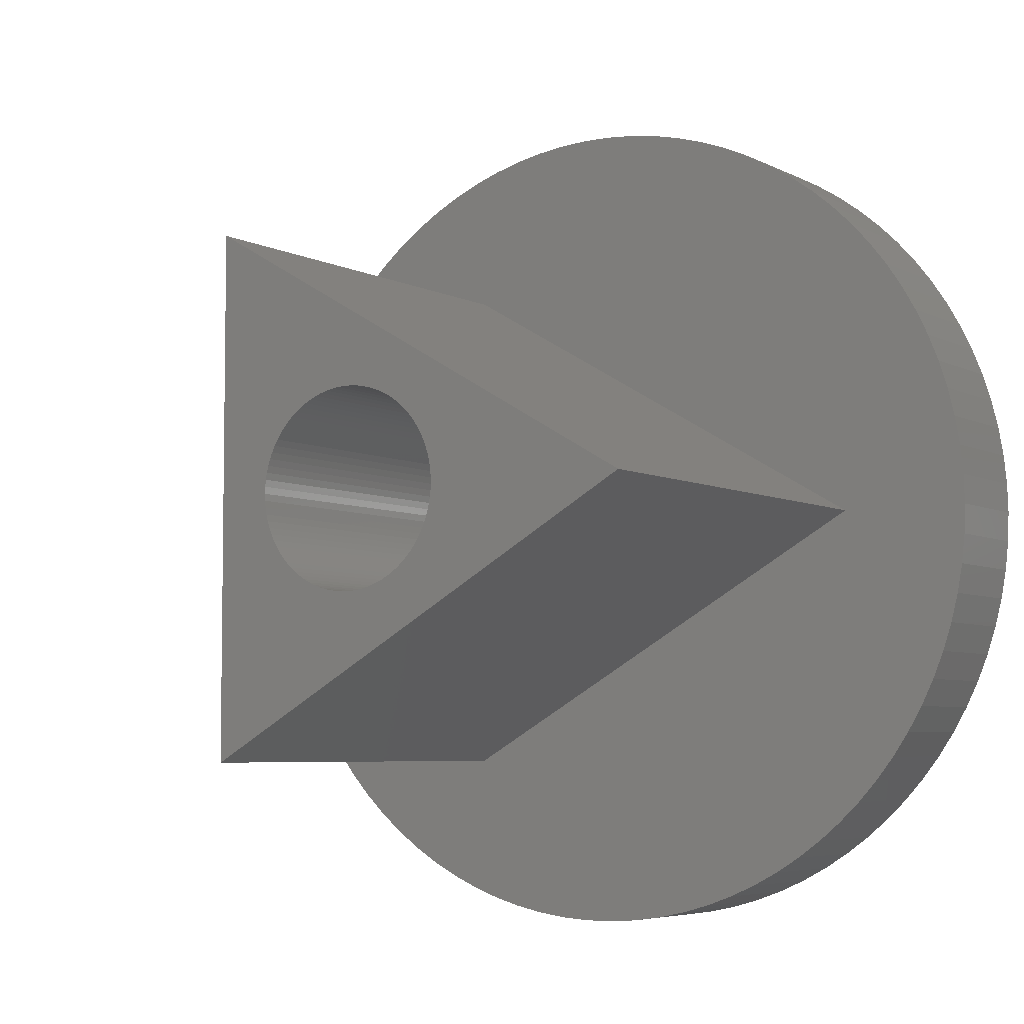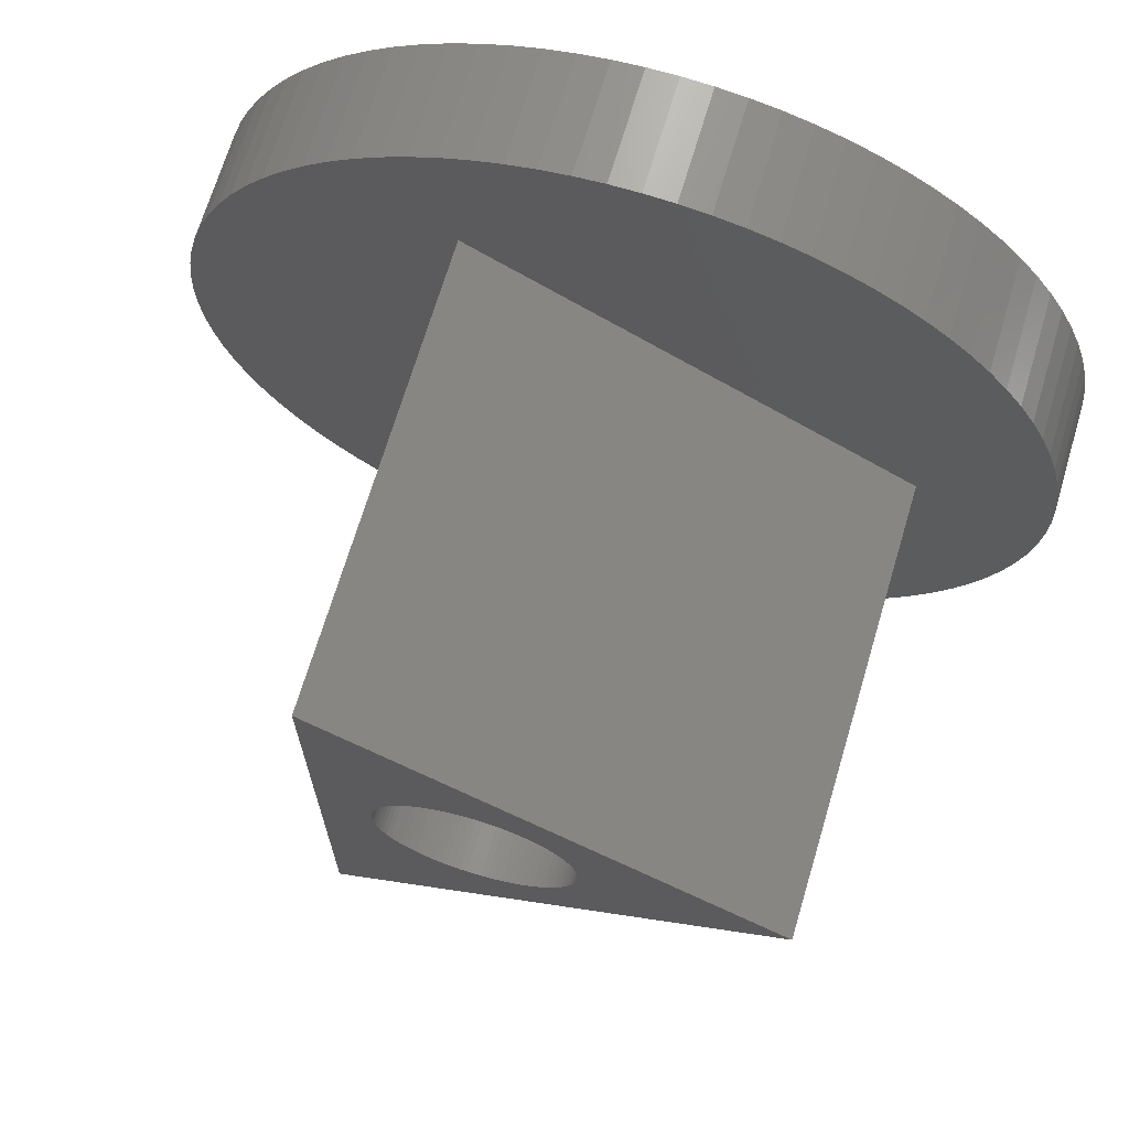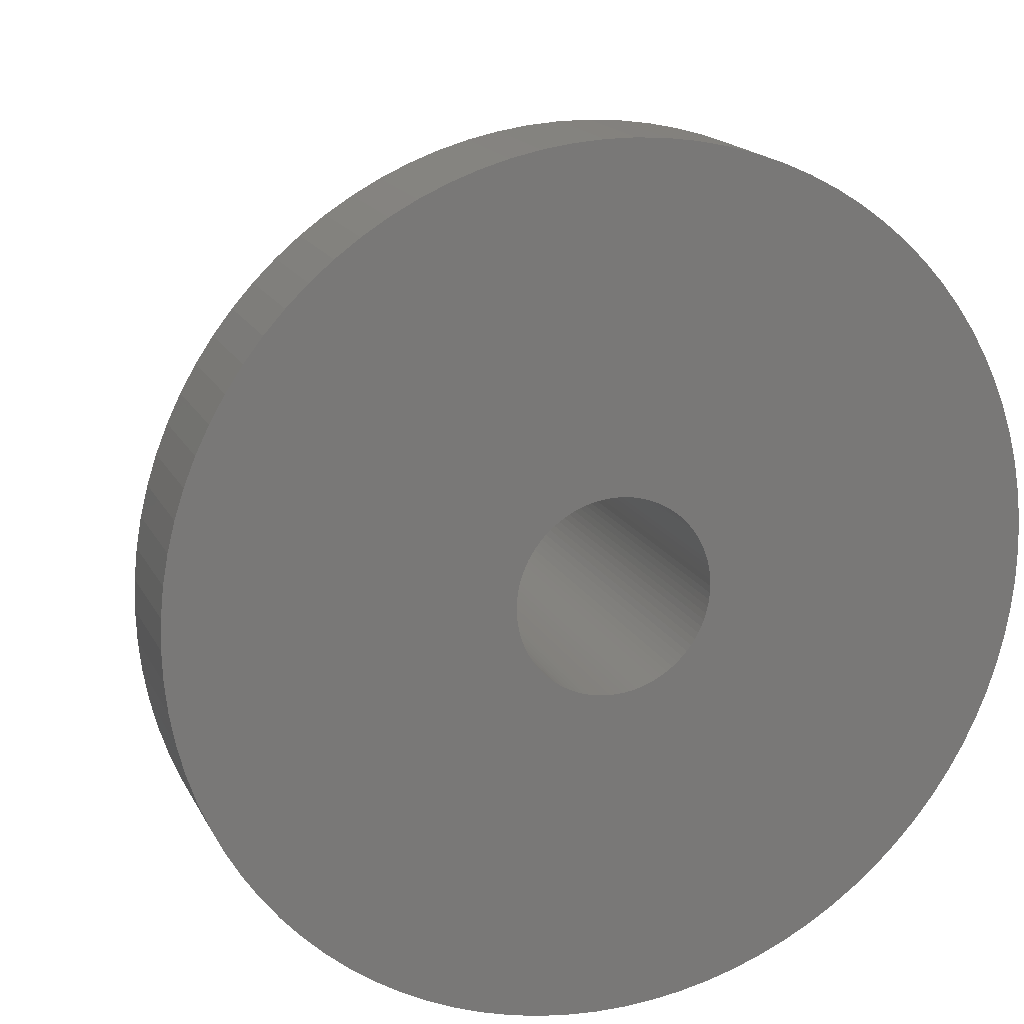
<metadata>
{"format":"stl","ext":"stl","renderer":"f3d","projection":"perspective","resolution":1024,"background":"white","views":[{"elev":-5.4,"azim":33.1,"up":"+Y"},{"elev":69.1,"azim":16.6,"up":"+Y"},{"elev":17.2,"azim":160.4,"up":"+Y"}]}
</metadata>
<code>
# stl→obj: 366 verts, 732 faces
v -2.6 -4.503 1
v -2.6 4.503 9
v -2.6 4.503 1
v -2.6 -4.503 9
v 5.2 0 1
v 5.2 0 9
v 1.696 0.1186 9
v 1.7 0 9
v 1.683 0.2366 9
v 1.663 0.3534 9
v 1.634 0.4686 9
v 1.597 0.5814 9
v 1.553 0.6915 9
v 1.501 0.7981 9
v 1.442 0.9009 9
v 1.375 0.9992 9
v 1.302 1.093 9
v 1.223 1.181 9
v 1.138 1.263 9
v 1.047 1.34 9
v 0.9506 1.409 9
v 0.85 1.472 9
v 0.7452 1.528 9
v 0.6368 1.576 9
v -1.696 0.1186 9
v -1.7 0 9
v -1.683 0.2366 9
v -1.663 0.3534 9
v -1.634 0.4686 9
v -1.597 0.5814 9
v -1.553 0.6915 9
v -1.501 0.7981 9
v -1.442 0.9009 9
v -1.375 0.9992 9
v -1.302 1.093 9
v -1.223 1.181 9
v -1.138 1.263 9
v -1.047 1.34 9
v -0.9506 1.409 9
v -0.85 1.472 9
v -0.7452 1.528 9
v -0.6368 1.576 9
v -0.5253 1.617 9
v -0.4113 1.649 9
v -0.2952 1.674 9
v -0.1777 1.691 9
v -0.05933 1.699 9
v 0.05933 1.699 9
v 0.1777 1.691 9
v 0.2952 1.674 9
v 0.4113 1.649 9
v 0.5253 1.617 9
v 1.696 -0.1186 9
v 1.683 -0.2366 9
v 1.663 -0.3534 9
v 1.634 -0.4686 9
v 1.597 -0.5814 9
v 1.553 -0.6915 9
v 1.501 -0.7981 9
v 1.442 -0.9009 9
v 1.375 -0.9992 9
v 1.302 -1.093 9
v 1.223 -1.181 9
v 1.138 -1.263 9
v 1.047 -1.34 9
v 0.9506 -1.409 9
v 0.85 -1.472 9
v 0.7452 -1.528 9
v 0.6368 -1.576 9
v 0.5253 -1.617 9
v -1.696 -0.1186 9
v -1.683 -0.2366 9
v 0.4113 -1.649 9
v 0.2952 -1.674 9
v 0.1777 -1.691 9
v 0.05933 -1.699 9
v -0.05933 -1.699 9
v -0.1777 -1.691 9
v -0.2952 -1.674 9
v -0.4113 -1.649 9
v -0.5253 -1.617 9
v -0.6368 -1.576 9
v -0.7452 -1.528 9
v -0.85 -1.472 9
v -0.9506 -1.409 9
v -1.047 -1.34 9
v -1.138 -1.263 9
v -1.223 -1.181 9
v -1.302 -1.093 9
v -1.375 -0.9992 9
v -1.442 -0.9009 9
v -1.501 -0.7981 9
v -1.553 -0.6915 9
v -1.597 -0.5814 9
v -1.634 -0.4686 9
v -1.663 -0.3534 9
v 7.5 0 1
v 7.482 0.5232 1
v 7.427 1.044 1
v 7.482 -0.5232 1
v 7.336 1.559 1
v 7.427 -1.044 1
v 7.209 2.067 1
v 7.336 -1.559 1
v 7.048 2.565 1
v 7.209 -2.067 1
v 6.852 3.051 1
v 7.048 -2.565 1
v 6.622 3.521 1
v 6.852 -3.051 1
v 6.36 3.974 1
v 6.622 -3.521 1
v 6.068 4.408 1
v 6.36 -3.974 1
v 5.745 4.821 1
v 6.068 -4.408 1
v 5.395 5.21 1
v 5.745 -4.821 1
v 5.395 -5.21 1
v 5.018 5.574 1
v 4.617 5.91 1
v 4.194 6.218 1
v 3.75 6.495 1
v 3.288 6.741 1
v 2.81 6.954 1
v 2.318 7.133 1
v 1.814 7.277 1
v 1.302 7.386 1
v 0.784 7.459 1
v 0.2617 7.495 1
v -0.2617 7.495 1
v -0.784 7.459 1
v -1.302 7.386 1
v -1.814 7.277 1
v -2.318 7.133 1
v -3.288 6.741 1
v -2.81 6.954 1
v 5.018 -5.574 1
v 4.617 -5.91 1
v 4.194 -6.218 1
v 3.75 -6.495 1
v 3.288 -6.741 1
v 2.81 -6.954 1
v 2.318 -7.133 1
v 1.814 -7.277 1
v 1.302 -7.386 1
v 0.784 -7.459 1
v 0.2617 -7.495 1
v -0.2617 -7.495 1
v -0.784 -7.459 1
v -1.302 -7.386 1
v -1.814 -7.277 1
v -2.318 -7.133 1
v -2.81 -6.954 1
v -3.75 6.495 1
v -4.194 6.218 1
v -3.288 -6.741 1
v -4.617 5.91 1
v -3.75 -6.495 1
v -5.018 5.574 1
v -4.194 -6.218 1
v -5.395 5.21 1
v -4.617 -5.91 1
v -5.745 4.821 1
v -5.018 -5.574 1
v -6.068 4.408 1
v -5.395 -5.21 1
v -6.36 3.974 1
v -5.745 -4.821 1
v -6.622 3.521 1
v -6.068 -4.408 1
v -6.852 3.051 1
v -6.36 -3.974 1
v -7.048 2.565 1
v -6.622 -3.521 1
v -7.209 2.067 1
v -6.852 -3.051 1
v -7.336 1.559 1
v -7.048 -2.565 1
v -7.427 1.044 1
v -7.209 -2.067 1
v -7.482 0.5232 1
v -7.336 -1.559 1
v -7.5 0 1
v -7.427 -1.044 1
v -7.482 -0.5232 1
v 5.018 5.574 -1
v 4.617 5.91 -1
v 7.427 1.044 -1
v 7.482 0.5232 -1
v 7.5 0 -1
v 7.336 1.559 -1
v 7.209 2.067 -1
v 7.427 -1.044 -1
v 7.336 -1.559 -1
v 2.318 -7.133 -1
v 2.81 -6.954 -1
v 3.75 6.495 -1
v 3.288 6.741 -1
v 6.36 3.974 -1
v 6.622 3.521 -1
v 7.482 -0.5232 -1
v 1.814 -7.277 -1
v 5.018 -5.574 -1
v 5.395 -5.21 -1
v 7.209 -2.067 -1
v 7.048 -2.565 -1
v 6.852 -3.051 -1
v 6.622 -3.521 -1
v -7.336 1.559 -1
v -7.209 2.067 -1
v 1.7 0 -1
v 1.696 -0.1186 -1
v 1.683 -0.2366 -1
v 1.696 0.1186 -1
v 1.663 -0.3534 -1
v 1.634 -0.4686 -1
v 1.683 0.2366 -1
v 1.597 -0.5814 -1
v 1.553 -0.6915 -1
v 1.663 0.3534 -1
v 1.501 -0.7981 -1
v 6.36 -3.974 -1
v 1.442 -0.9009 -1
v 6.068 -4.408 -1
v 1.634 0.4686 -1
v 1.375 -0.9992 -1
v 5.745 -4.821 -1
v 7.048 2.565 -1
v 1.302 -1.093 -1
v 1.597 0.5814 -1
v 1.223 -1.181 -1
v 6.852 3.051 -1
v 1.138 -1.263 -1
v 4.617 -5.91 -1
v 1.553 0.6915 -1
v 1.047 -1.34 -1
v 4.194 -6.218 -1
v 0.9506 -1.409 -1
v 3.75 -6.495 -1
v 1.501 0.7981 -1
v 0.85 -1.472 -1
v 3.288 -6.741 -1
v 0.7452 -1.528 -1
v 1.442 0.9009 -1
v 0.6368 -1.576 -1
v 6.068 4.408 -1
v 0.5253 -1.617 -1
v 1.375 0.9992 -1
v 5.745 4.821 -1
v 0.4113 -1.649 -1
v 1.302 -7.386 -1
v 0.2952 -1.674 -1
v 0.784 -7.459 -1
v 0.1777 -1.691 -1
v 0.2617 -7.495 -1
v 0.05933 -1.699 -1
v -0.05933 -1.699 -1
v -0.2617 -7.495 -1
v -0.1777 -1.691 -1
v -0.784 -7.459 -1
v -0.2952 -1.674 -1
v -1.302 -7.386 -1
v -0.4113 -1.649 -1
v -1.814 -7.277 -1
v -0.5253 -1.617 -1
v -2.318 -7.133 -1
v -0.6368 -1.576 -1
v -2.81 -6.954 -1
v -0.7452 -1.528 -1
v -3.288 -6.741 -1
v -0.85 -1.472 -1
v -3.75 -6.495 -1
v -0.9506 -1.409 -1
v -4.194 -6.218 -1
v -1.047 -1.34 -1
v -4.617 -5.91 -1
v -1.138 -1.263 -1
v -5.018 -5.574 -1
v -1.223 -1.181 -1
v -5.395 -5.21 -1
v -1.302 -1.093 -1
v -5.745 -4.821 -1
v -1.375 -0.9992 -1
v 1.302 1.093 -1
v 5.395 5.21 -1
v 1.223 1.181 -1
v 1.138 1.263 -1
v 1.047 1.34 -1
v 4.194 6.218 -1
v 0.9506 1.409 -1
v 0.85 1.472 -1
v 0.7452 1.528 -1
v 2.81 6.954 -1
v 0.6368 1.576 -1
v 2.318 7.133 -1
v 0.5253 1.617 -1
v 1.814 7.277 -1
v 0.4113 1.649 -1
v 1.302 7.386 -1
v 0.2952 1.674 -1
v 0.784 7.459 -1
v 0.1777 1.691 -1
v 0.2617 7.495 -1
v 0.05933 1.699 -1
v -0.05933 1.699 -1
v -0.2617 7.495 -1
v -0.1777 1.691 -1
v -0.784 7.459 -1
v -0.2952 1.674 -1
v -1.302 7.386 -1
v -0.4113 1.649 -1
v -1.814 7.277 -1
v -0.5253 1.617 -1
v -2.318 7.133 -1
v -0.6368 1.576 -1
v -2.81 6.954 -1
v -0.7452 1.528 -1
v -3.288 6.741 -1
v -0.85 1.472 -1
v -3.75 6.495 -1
v -0.9506 1.409 -1
v -4.194 6.218 -1
v -1.047 1.34 -1
v -4.617 5.91 -1
v -1.138 1.263 -1
v -5.018 5.574 -1
v -1.223 1.181 -1
v -5.395 5.21 -1
v -1.302 1.093 -1
v -5.745 4.821 -1
v -1.375 0.9992 -1
v -6.068 4.408 -1
v -1.442 0.9009 -1
v -6.36 3.974 -1
v -1.501 0.7981 -1
v -6.622 3.521 -1
v -1.553 0.6915 -1
v -6.852 3.051 -1
v -1.597 0.5814 -1
v -7.048 2.565 -1
v -1.634 0.4686 -1
v -1.663 0.3534 -1
v -1.683 0.2366 -1
v -7.427 1.044 -1
v -1.696 0.1186 -1
v -7.482 0.5232 -1
v -1.7 0 -1
v -6.068 -4.408 -1
v -1.442 -0.9009 -1
v -6.36 -3.974 -1
v -1.501 -0.7981 -1
v -6.622 -3.521 -1
v -1.553 -0.6915 -1
v -6.852 -3.051 -1
v -1.597 -0.5814 -1
v -7.048 -2.565 -1
v -1.634 -0.4686 -1
v -7.209 -2.067 -1
v -1.663 -0.3534 -1
v -7.336 -1.559 -1
v -1.683 -0.2366 -1
v -7.427 -1.044 -1
v -1.696 -0.1186 -1
v -7.482 -0.5232 -1
v -7.5 0 -1
f 1 2 3
f 2 1 4
f 5 2 6
f 2 5 3
f 6 7 8
f 6 9 7
f 6 10 9
f 6 11 10
f 6 12 11
f 6 13 12
f 6 14 13
f 6 15 14
f 6 16 15
f 6 17 16
f 6 18 17
f 6 19 18
f 6 20 19
f 6 21 20
f 6 22 21
f 2 22 6
f 22 2 23
f 23 2 24
f 25 2 26
f 27 2 25
f 28 2 27
f 29 2 28
f 30 2 29
f 31 2 30
f 32 2 31
f 33 2 32
f 34 2 33
f 35 2 34
f 36 2 35
f 37 2 36
f 38 2 37
f 39 2 38
f 40 2 39
f 41 2 40
f 42 2 41
f 43 2 42
f 44 2 43
f 45 2 44
f 46 2 45
f 47 2 46
f 48 2 47
f 49 2 48
f 50 2 49
f 51 2 50
f 52 2 51
f 24 2 52
f 53 6 8
f 54 6 53
f 55 6 54
f 56 6 55
f 57 6 56
f 58 6 57
f 59 6 58
f 60 6 59
f 61 6 60
f 62 6 61
f 63 6 62
f 64 6 63
f 65 6 64
f 66 6 65
f 67 6 66
f 4 67 68
f 4 68 69
f 4 69 70
f 4 26 2
f 26 4 71
f 71 4 72
f 67 4 6
f 73 4 70
f 74 4 73
f 75 4 74
f 76 4 75
f 77 4 76
f 78 4 77
f 79 4 78
f 80 4 79
f 81 4 80
f 82 4 81
f 83 4 82
f 84 4 83
f 85 4 84
f 86 4 85
f 87 4 86
f 88 4 87
f 89 4 88
f 90 4 89
f 91 4 90
f 92 4 91
f 93 4 92
f 94 4 93
f 95 4 94
f 96 4 95
f 72 4 96
f 1 6 4
f 6 1 5
f 5 97 98
f 5 98 99
f 97 5 100
f 5 99 101
f 100 5 102
f 5 101 103
f 102 5 104
f 5 103 105
f 104 5 106
f 5 105 107
f 106 5 108
f 5 107 109
f 108 5 110
f 5 109 111
f 110 5 112
f 5 111 113
f 112 5 114
f 5 113 115
f 114 5 116
f 5 115 117
f 116 5 118
f 118 5 119
f 120 5 117
f 121 5 120
f 122 5 121
f 123 5 122
f 3 123 124
f 3 124 125
f 3 125 126
f 3 126 127
f 3 127 128
f 3 128 129
f 3 129 130
f 3 130 131
f 3 131 132
f 3 132 133
f 3 133 134
f 3 134 135
f 123 3 5
f 136 3 137
f 137 3 135
f 5 138 119
f 5 139 138
f 5 140 139
f 5 141 140
f 1 141 5
f 141 1 142
f 142 1 143
f 143 1 144
f 144 1 145
f 145 1 146
f 146 1 147
f 147 1 148
f 148 1 149
f 149 1 150
f 150 1 151
f 151 1 152
f 152 1 153
f 1 154 153
f 155 3 136
f 156 3 155
f 1 157 154
f 158 3 156
f 1 159 157
f 160 3 158
f 1 161 159
f 162 3 160
f 1 163 161
f 164 3 162
f 1 165 163
f 166 3 164
f 1 167 165
f 168 3 166
f 1 169 167
f 170 3 168
f 1 171 169
f 172 3 170
f 1 173 171
f 174 3 172
f 1 175 173
f 176 3 174
f 1 177 175
f 178 3 176
f 1 179 177
f 180 3 178
f 1 181 179
f 182 3 180
f 1 183 181
f 184 3 182
f 1 185 183
f 3 184 1
f 1 186 185
f 1 184 186
f 187 121 120
f 121 187 188
f 98 189 99
f 189 98 190
f 97 190 98
f 190 97 191
f 99 192 101
f 192 99 189
f 101 193 103
f 193 101 192
f 104 194 102
f 194 104 195
f 196 143 144
f 143 196 197
f 198 124 123
f 124 198 199
f 109 200 111
f 200 109 201
f 100 191 97
f 191 100 202
f 203 144 145
f 144 203 196
f 204 119 138
f 119 204 205
f 108 206 106
f 206 108 207
f 112 208 110
f 208 112 209
f 210 176 211
f 176 210 178
f 212 191 202
f 213 202 194
f 191 212 190
f 214 194 195
f 215 190 212
f 216 195 206
f 190 215 189
f 217 206 207
f 218 189 215
f 219 207 208
f 189 218 192
f 220 208 209
f 221 192 218
f 222 209 223
f 192 221 193
f 224 223 225
f 226 193 221
f 227 225 228
f 193 226 229
f 230 228 205
f 231 229 226
f 232 205 204
f 229 231 233
f 234 204 235
f 236 233 231
f 237 235 238
f 233 236 201
f 239 238 240
f 241 201 236
f 242 240 243
f 201 241 200
f 244 243 197
f 245 200 241
f 246 197 196
f 200 245 247
f 248 196 203
f 249 247 245
f 247 249 250
f 202 213 212
f 194 214 213
f 195 216 214
f 206 217 216
f 207 219 217
f 208 220 219
f 209 222 220
f 223 224 222
f 225 227 224
f 251 203 252
f 228 230 227
f 205 232 230
f 204 234 232
f 235 237 234
f 238 239 237
f 240 242 239
f 253 252 254
f 243 244 242
f 197 246 244
f 196 248 246
f 203 251 248
f 252 253 251
f 255 254 256
f 254 255 253
f 256 257 255
f 256 258 257
f 259 258 256
f 258 259 260
f 261 260 259
f 260 261 262
f 263 262 261
f 262 263 264
f 265 264 263
f 264 265 266
f 267 266 265
f 266 267 268
f 269 268 267
f 268 269 270
f 271 270 269
f 270 271 272
f 273 272 271
f 272 273 274
f 275 274 273
f 274 275 276
f 277 276 275
f 276 277 278
f 279 278 277
f 278 279 280
f 281 280 279
f 280 281 282
f 282 283 284
f 283 282 281
f 285 250 249
f 250 285 286
f 287 286 285
f 286 287 187
f 288 187 287
f 187 288 188
f 289 188 288
f 188 289 290
f 291 290 289
f 290 291 198
f 292 198 291
f 198 292 199
f 293 199 292
f 199 293 294
f 295 294 293
f 294 295 296
f 297 296 295
f 296 297 298
f 299 298 297
f 298 299 300
f 301 300 299
f 300 301 302
f 303 302 301
f 302 303 304
f 305 304 303
f 306 304 305
f 307 306 308
f 306 307 304
f 309 308 310
f 311 310 312
f 313 312 314
f 315 314 316
f 317 316 318
f 308 309 307
f 319 318 320
f 321 320 322
f 323 322 324
f 325 324 326
f 327 326 328
f 329 328 330
f 310 311 309
f 331 330 332
f 333 332 334
f 335 334 336
f 337 336 338
f 339 338 340
f 341 340 342
f 211 342 343
f 210 343 344
f 345 344 346
f 312 313 311
f 347 346 348
f 349 284 283
f 284 349 350
f 314 315 313
f 351 350 349
f 316 317 315
f 350 351 352
f 318 319 317
f 353 352 351
f 320 321 319
f 352 353 354
f 322 323 321
f 355 354 353
f 324 325 323
f 354 355 356
f 326 327 325
f 357 356 355
f 328 329 327
f 356 357 358
f 330 331 329
f 359 358 357
f 332 333 331
f 358 359 360
f 334 335 333
f 361 360 359
f 336 337 335
f 360 361 362
f 338 339 337
f 363 362 361
f 340 341 339
f 362 363 364
f 342 211 341
f 365 364 363
f 343 210 211
f 364 365 348
f 344 345 210
f 366 348 365
f 346 347 345
f 348 366 347
f 197 142 143
f 142 197 243
f 347 180 345
f 180 347 182
f 365 184 366
f 184 365 186
f 323 158 156
f 158 323 325
f 240 140 141
f 140 240 238
f 111 247 113
f 247 111 200
f 315 137 135
f 137 315 317
f 309 133 132
f 133 309 311
f 337 168 335
f 168 337 170
f 331 162 329
f 162 331 164
f 333 164 331
f 164 333 166
f 199 125 124
f 125 199 294
f 267 152 153
f 152 267 265
f 102 202 100
f 202 102 194
f 296 127 126
f 127 296 298
f 311 134 133
f 134 311 313
f 335 166 333
f 166 335 168
f 277 161 163
f 161 277 275
f 339 170 337
f 170 339 172
f 307 132 131
f 132 307 309
f 361 185 363
f 185 361 183
f 119 228 118
f 228 119 205
f 107 201 109
f 201 107 233
f 313 135 134
f 135 313 315
f 103 229 105
f 229 103 193
f 273 157 159
f 157 273 271
f 235 138 139
f 138 235 204
f 114 209 112
f 209 114 223
f 302 130 129
f 130 302 304
f 294 126 125
f 126 294 296
f 290 123 122
f 123 290 198
f 300 129 128
f 129 300 302
f 256 147 148
f 147 256 254
f 327 162 160
f 162 327 329
f 304 131 130
f 131 304 307
f 259 148 149
f 148 259 256
f 281 165 167
f 165 281 279
f 118 225 116
f 225 118 228
f 349 173 351
f 173 349 171
f 105 233 107
f 233 105 229
f 265 151 152
f 151 265 263
f 359 183 361
f 183 359 181
f 353 177 355
f 177 353 175
f 286 120 117
f 120 286 187
f 188 122 121
f 122 188 290
f 321 156 155
f 156 321 323
f 269 153 154
f 153 269 267
f 238 139 140
f 139 238 235
f 116 223 114
f 223 116 225
f 106 195 104
f 195 106 206
f 317 136 137
f 136 317 319
f 325 160 158
f 160 325 327
f 281 169 283
f 169 281 167
f 283 171 349
f 171 283 169
f 263 150 151
f 150 263 261
f 298 128 127
f 128 298 300
f 345 178 210
f 178 345 180
f 355 179 357
f 179 355 177
f 252 145 146
f 145 252 203
f 254 146 147
f 146 254 252
f 363 186 365
f 186 363 185
f 341 172 339
f 172 341 174
f 319 155 136
f 155 319 321
f 271 154 157
f 154 271 269
f 351 175 353
f 175 351 173
f 211 174 341
f 174 211 176
f 243 141 142
f 141 243 240
f 357 181 359
f 181 357 179
f 275 159 161
f 159 275 273
f 366 182 347
f 182 366 184
f 261 149 150
f 149 261 259
f 115 286 117
f 286 115 250
f 110 207 108
f 207 110 208
f 279 163 165
f 163 279 277
f 113 250 115
f 250 113 247
f 295 23 24
f 23 295 293
f 35 328 36
f 328 35 330
f 244 69 68
f 69 244 246
f 28 342 29
f 342 28 343
f 94 358 95
f 358 94 356
f 241 15 245
f 15 241 14
f 306 48 47
f 48 306 305
f 213 8 212
f 8 213 53
f 316 43 42
f 43 316 314
f 93 356 94
f 356 93 354
f 257 77 76
f 77 257 258
f 216 54 214
f 54 216 55
f 320 41 40
f 41 320 318
f 262 80 79
f 80 262 264
f 291 20 21
f 20 291 289
f 215 9 218
f 9 215 7
f 27 343 28
f 343 27 344
f 312 45 44
f 45 312 310
f 310 46 45
f 46 310 308
f 303 50 49
f 50 303 301
f 212 7 215
f 7 212 8
f 292 21 22
f 21 292 291
f 219 56 217
f 56 219 57
f 224 59 222
f 59 224 60
f 253 75 74
f 75 253 255
f 230 61 227
f 61 230 62
f 255 76 75
f 76 255 257
f 293 22 23
f 22 293 292
f 322 40 39
f 40 322 320
f 236 14 241
f 14 236 13
f 285 18 287
f 18 285 17
f 245 16 249
f 16 245 15
f 308 47 46
f 47 308 306
f 246 70 69
f 70 246 248
f 318 42 41
f 42 318 316
f 214 53 213
f 53 214 54
f 276 87 86
f 87 276 278
f 248 73 70
f 73 248 251
f 278 88 87
f 88 278 280
f 328 37 36
f 37 328 326
f 25 344 27
f 344 25 346
f 226 12 231
f 12 226 11
f 30 338 31
f 338 30 340
f 314 44 43
f 44 314 312
f 222 58 220
f 58 222 59
f 33 332 34
f 332 33 334
f 326 38 37
f 38 326 324
f 288 18 19
f 18 288 287
f 218 10 221
f 10 218 9
f 231 13 236
f 13 231 12
f 266 82 81
f 82 266 268
f 297 24 52
f 24 297 295
f 221 11 226
f 11 221 10
f 29 340 30
f 340 29 342
f 89 284 90
f 284 89 282
f 227 60 224
f 60 227 61
f 71 348 26
f 348 71 364
f 88 282 89
f 282 88 280
f 232 62 230
f 62 232 63
f 217 55 216
f 55 217 56
f 289 19 20
f 19 289 288
f 96 362 72
f 362 96 360
f 270 84 83
f 84 270 272
f 26 346 25
f 346 26 348
f 305 49 48
f 49 305 303
f 264 81 80
f 81 264 266
f 90 350 91
f 350 90 284
f 91 352 92
f 352 91 350
f 95 360 96
f 360 95 358
f 249 17 285
f 17 249 16
f 251 74 73
f 74 251 253
f 260 79 78
f 79 260 262
f 242 68 67
f 68 242 244
f 258 78 77
f 78 258 260
f 239 67 66
f 67 239 242
f 31 336 32
f 336 31 338
f 232 64 63
f 64 232 234
f 34 330 35
f 330 34 332
f 268 83 82
f 83 268 270
f 299 52 51
f 52 299 297
f 301 51 50
f 51 301 299
f 237 66 65
f 66 237 239
f 220 57 219
f 57 220 58
f 72 364 71
f 364 72 362
f 92 354 93
f 354 92 352
f 324 39 38
f 39 324 322
f 234 65 64
f 65 234 237
f 272 85 84
f 85 272 274
f 32 334 33
f 334 32 336
f 274 86 85
f 86 274 276

</code>
